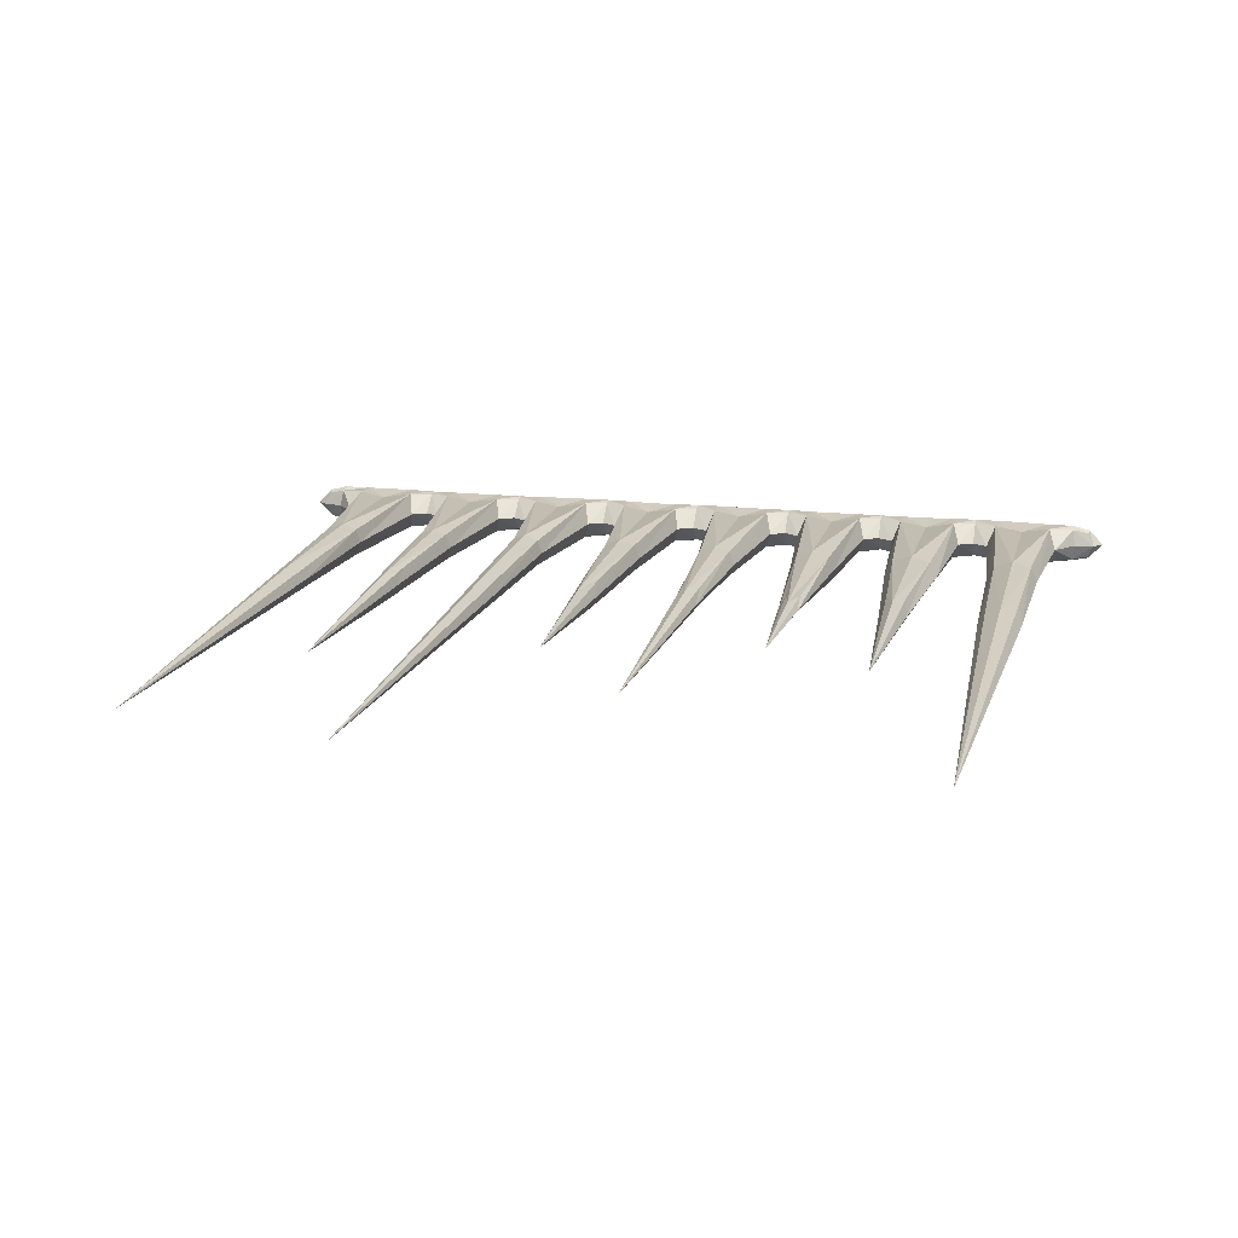
<metadata>
{"format":"obj","ext":"obj","renderer":"f3d","projection":"perspective","resolution":1024,"background":"white","views":[{"elev":16.3,"azim":12.9,"up":"+Z"}]}
</metadata>
<code>
o icicle_icicle_Cube
v -1.907 -0.06057 -0
v -1.895 -0.0374 -0.07658
v -1.781 -0.08035 -0.08678
v -1.814 -0.1655 -3.5e-05
v -1.781 -0.08035 0.08678
v -1.895 -0.0374 0.07658
v -1.968 -0.02673 0.05897
v -1.996 -0.0427 -0
v -1.968 -0.02673 -0.05897
v -1.886 0.04687 0
v -1.765 0.04749 0
v -1.765 0.03443 -0.07188
v -1.888 0.0345 -0.07259
v -1.966 0.0266 -0.0572
v -1.996 0.0348 0
v -1.966 0.0266 0.0572
v -1.888 0.0345 0.07259
v -1.765 0.03443 0.07188
v 2.039 -0.003266 0
v 1.996 -0.04262 -0
v 1.968 -0.02654 -0.05888
v 1.969 -0.002937 -0.0707
v 1.966 0.02643 -0.05716
v 1.995 0.03434 0
v 1.966 0.02643 0.05716
v 1.969 -0.002937 0.0707
v 1.968 -0.02654 0.05888
v -1.89 -0.001538 0.0911
v -1.766 0.000352 0.09015
v -1.97 -0.002933 0.07064
v -2.04 -0.00327 0
v -1.97 -0.002933 -0.07064
v -1.89 -0.001538 -0.0911
v -1.766 0.000352 -0.09015
v 1.903 -0.0582 -0
v 1.894 -0.03657 -0.07472
v 1.894 -0.03657 0.07472
v 1.779 -0.07956 0.08412
v 1.814 -0.1636 -3.5e-05
v 1.779 -0.07956 -0.08412
v -1.266 -0.7783 -4.1e-05
v -1.238 -0.7691 0.06092
v -1.31 -0.08025 0.0873
v -1.342 -0.1639 -3.5e-05
v -1.31 -0.08025 -0.0873
v -1.238 -0.7687 -0.06076
v -1.214 -1.363 -0.0501
v -1.229 -1.521 0.000567
v -1.214 -1.363 0.05067
v 1.412 -0.1221 -0
v 1.412 -0.03547 -0.08246
v 1.515 -0.07969 -0.08416
v 1.48 -0.1641 -3.5e-05
v 1.515 -0.07969 0.08415
v 1.412 -0.03547 0.08246
v 1.31 -0.08011 0.08655
v 1.342 -0.1636 -3.5e-05
v 1.31 -0.08011 -0.08655
v -1.177 -0.7631 -0.08182
v -1.176 -0.1218 -0.07242
v -1.045 -0.07965 -0.08403
v -1.112 -0.7704 -0.06319
v -1.139 -1.363 -0.04969
v -1.176 -1.521 -0.07016
v 0.9412 -0.1201 -0
v 0.9412 -0.03436 -0.07849
v 1.045 -0.07956 -0.08412
v 1.015 -0.1618 -3.5e-05
v 1.045 -0.07956 0.08412
v 0.9412 -0.03436 0.07849
v 0.8395 -0.08023 0.08715
v 0.8716 -0.164 -3.5e-05
v 0.8395 -0.08023 -0.08715
v 0.811 -0.7756 -4.1e-05
v 0.7871 -0.7705 -0.06384
v 0.7872 -0.7705 0.06374
v 0.7388 -1.363 0.02984
v 0.7496 -1.523 -0.000137
v 0.7388 -1.364 -0.02995
v 0.4706 -0.1226 -0
v 0.4706 -0.0355 -0.08272
v 0.5722 -0.08025 -0.08726
v 0.5395 -0.1643 -3.5e-05
v 0.5722 -0.08025 0.08726
v 0.4706 -0.0355 0.08272
v 0.3688 -0.08024 0.08743
v 0.4023 -0.1637 -3.5e-05
v 0.3688 -0.08024 -0.08743
v -1.741 -0.7819 -4.2e-05
v -1.718 -0.7756 0.06189
v -1.718 -0.7754 -0.0619
v -1.702 -1.363 -0.04869
v -1.718 -1.519 6e-06
v -1.701 -1.363 0.04882
v 0 -0.122 -0
v 0 -0.03523 -0.08161
v 0.102 -0.08017 -0.08697
v 0.07381 -0.1621 -3.5e-05
v 0.102 -0.08017 0.08697
v 0 -0.03523 0.08161
v -0.1035 -0.07965 0.08403
v -0.07399 -0.1624 -3.5e-05
v -0.1035 -0.07965 -0.08403
v -1.647 -0.7686 -0.08482
v -1.647 -0.122 -0.07233
v -1.513 -0.0804 -0.08742
v -1.575 -0.7713 -0.06255
v -1.593 -1.363 -0.04863
v -1.647 -1.52 -0.07312
v -0.4706 -0.1229 -0
v -0.4706 -0.03548 -0.08249
v -0.3694 -0.08048 -0.08803
v -0.402 -0.1647 -3.5e-05
v -0.3694 -0.08048 0.08803
v -0.4706 -0.03548 0.08249
v -0.5718 -0.08052 0.08813
v -0.5396 -0.1647 -3.5e-05
v -0.5718 -0.08052 -0.08813
v 0.3328 -0.7818 -4.1e-05
v 0.3031 -0.7725 -0.06112
v 0.3031 -0.7725 0.06105
v 0.2746 -1.363 0.04068
v 0.289 -1.52 4e-06
v 0.2747 -1.363 -0.04071
v -0.9412 -0.1201 -0
v -0.9412 -0.03436 -0.07849
v -0.8377 -0.07965 -0.08403
v -0.8715 -0.164 -3.5e-05
v -0.8377 -0.07965 0.08403
v -0.9412 -0.03436 0.07849
v -1.045 -0.07965 0.08403
v -1.015 -0.1624 -3.5e-05
v 1.647 -0.7696 0.08633
v 1.732 -0.7678 0.06102
v 1.647 -0.1219 0.07284
v 1.562 -0.7753 0.06145
v 1.576 -1.363 0.05075
v 1.647 -1.519 0.07054
v 1.718 -1.363 0.05074
v -1.412 -0.1228 -0
v -1.412 -0.03533 -0.0821
v -1.412 -0.03533 0.0821
v -1.513 -0.0804 0.08742
v -1.481 -0.1649 -3.5e-05
v -0.1372 -0.7773 -3.7e-05
v -0.1627 -0.7702 -0.06333
v -0.1628 -0.7703 0.06326
v -0.1959 -1.364 0.05232
v -0.1832 -1.523 -0.000373
v -0.1958 -1.364 -0.05219
v 1.886 0.04438 0
v 1.887 0.03258 -0.07009
v 1.765 0.03288 -0.06989
v 1.765 0.04448 0
v 1.765 0.03288 0.06989
v 1.887 0.03258 0.07009
v 1.647 0.04716 0
v 1.647 0.03484 -0.0724
v 1.529 0.0354 -0.07312
v 1.529 0.0481 0
v 1.529 0.0354 0.07312
v 1.647 0.03484 0.0724
v 1.412 0.04733 0
v 1.412 0.03519 -0.07285
v 1.294 0.0352 -0.07286
v 1.294 0.04729 0
v 1.294 0.0352 0.07286
v 1.412 0.03519 0.07285
v 1.176 0.04448 0
v 1.176 0.03288 -0.06989
v 1.059 0.03288 -0.06989
v 1.059 0.04448 0
v 1.059 0.03288 0.06989
v 1.176 0.03288 0.06989
v 0.9412 0.04448 0
v 0.9412 0.03288 -0.06989
v 0.8235 0.03288 -0.06989
v 0.8235 0.04448 0
v 0.8235 0.03288 0.06989
v 0.9412 0.03288 0.06989
v 0.7059 0.04448 0
v 0.7059 0.03288 -0.06989
v 0.5882 0.03288 -0.06989
v 0.5882 0.04448 0
v 0.5882 0.03288 0.06989
v 0.7059 0.03288 0.06989
v 0.4706 0.04448 0
v 0.4706 0.03288 -0.06989
v 0.3529 0.03447 -0.07192
v 0.3529 0.04448 0
v 0.3529 0.03447 0.07192
v 0.4706 0.03288 0.06989
v 0.2353 0.04749 0
v 0.2353 0.03443 -0.07188
v 0.1176 0.03483 -0.07238
v 0.1176 0.04697 0
v 0.1176 0.03483 0.07238
v 0.2353 0.03443 0.07188
v 0 0.04728 0
v 0 0.03483 -0.07239
v -0.1176 0.03288 -0.06989
v -0.1176 0.04448 0
v -0.1176 0.03288 0.06989
v -1e-06 0.03483 0.07239
v -0.2353 0.04448 0
v -0.2353 0.03288 -0.06989
v -0.3529 0.03484 -0.0724
v -0.3529 0.04716 0
v -0.3529 0.03484 0.0724
v -0.2353 0.03288 0.06989
v -0.4706 0.0481 0
v -0.4706 0.0354 -0.07312
v -0.5882 0.03519 -0.07285
v -0.5882 0.04733 0
v -0.5882 0.03519 0.07285
v -0.4706 0.0354 0.07312
v -0.7059 0.04729 0
v -0.7059 0.0352 -0.07286
v -0.8235 0.03288 -0.06989
v -0.8235 0.04448 0
v -0.8235 0.03288 0.06989
v -0.7059 0.0352 0.07286
v -0.9412 0.04448 0
v -0.9412 0.03288 -0.06989
v -1.059 0.03288 -0.06989
v -1.059 0.04448 0
v -1.059 0.03288 0.06989
v -0.9412 0.03288 0.06989
v -1.176 0.04448 0
v -1.176 0.03288 -0.06989
v -1.294 0.03288 -0.06989
v -1.294 0.04448 0
v -1.294 0.03288 0.06989
v -1.176 0.03288 0.06989
v -1.412 0.04448 0
v -1.412 0.03288 -0.06989
v -1.529 0.03288 -0.06989
v -1.529 0.04448 0
v -1.529 0.03288 0.06989
v -1.412 0.03288 0.06989
v -1.647 0.04448 0
v -1.647 0.03447 -0.07192
v -1.647 0.03447 0.07192
v 1.889 -0.001689 0.08775
v 1.766 8.8e-05 0.08789
v 1.647 0.001109 0.09063
v 1.528 0.00061 0.09233
v 1.412 -0.000174 0.09196
v 1.296 0.000571 0.09199
v 1.176 0.000697 0.08774
v 1.176 -0.1215 0.06938
v 1.057 8.8e-05 0.08789
v 0.9412 -0.000533 0.08805
v 0.8251 8.8e-05 0.08789
v 0.7059 0.000697 0.08774
v 0.7059 -0.1217 0.07153
v 0.5867 8.8e-05 0.08789
v 0.4706 -0.000302 0.0905
v 0.3546 0.00037 0.09028
v 0.2353 0.001017 0.08999
v 0.2353 -0.1218 0.07257
v 0.1159 0.000483 0.09125
v -1e-06 -0.00022 0.09146
v -0.1161 8.8e-05 0.08789
v -0.2353 0.000697 0.08774
v -0.2353 -0.1216 0.06938
v -0.3547 0.000429 0.0908
v -0.4706 -0.000122 0.09253
v -0.5864 0.000544 0.09177
v -0.7059 0.001281 0.09183
v -0.7059 -0.122 0.07279
v -0.8251 8.8e-05 0.08789
v -0.9412 -0.000533 0.08805
v -1.057 8.8e-05 0.08789
v -1.176 0.000697 0.08774
v -1.176 -0.1218 0.07235
v -1.296 8.8e-05 0.08789
v -1.412 -0.000533 0.08805
v -1.528 0.00038 0.09032
v -1.647 0.001038 0.09012
v -1.647 -0.122 0.07226
v 1.889 -0.001689 -0.08775
v 1.766 8.8e-05 -0.08789
v 1.647 0.001109 -0.09063
v 1.647 -0.1219 -0.07291
v 1.528 0.00061 -0.09233
v 1.412 -0.000174 -0.09196
v 1.296 0.000571 -0.09199
v 1.176 0.000697 -0.08774
v 1.176 -0.1215 -0.06945
v 1.057 8.8e-05 -0.08789
v 0.9412 -0.000533 -0.08805
v 0.8251 8.8e-05 -0.08789
v 0.7059 0.000697 -0.08774
v 0.7059 -0.1217 -0.0716
v 0.5867 8.8e-05 -0.08789
v 0.4706 -0.000302 -0.0905
v 0.3546 0.00037 -0.09028
v 0.2353 0.001017 -0.08999
v 0.2353 -0.1218 -0.07264
v 0.1159 0.000483 -0.09125
v 0 -0.00022 -0.09146
v -0.1161 8.8e-05 -0.08789
v -0.2353 0.000697 -0.08774
v -0.2353 -0.1216 -0.06945
v -0.3547 0.000429 -0.09079
v -0.4706 -0.000122 -0.09253
v -0.5864 0.000544 -0.09177
v -0.7059 0.001281 -0.09183
v -0.7059 -0.122 -0.07286
v -0.8251 8.8e-05 -0.08789
v -0.9412 -0.000533 -0.08805
v -1.057 8.8e-05 -0.08789
v -1.176 0.000697 -0.08774
v -1.296 8.8e-05 -0.08789
v -1.412 -0.000533 -0.08805
v -1.528 0.00038 -0.09032
v -1.647 0.001038 -0.09012
v 1.644 -3.652 -4.4e-05
v 1.647 -1.519 -0.07026
v 1.718 -1.363 -0.05087
v 1.744 -1.519 -8.6e-05
v 1.551 -1.519 -7.8e-05
v 1.576 -1.363 -0.05087
v 1.176 -2.332 -0.00015
v 1.175 -1.523 -0.07005
v 1.218 -1.364 -0.05086
v 1.233 -1.523 -0.000451
v 1.218 -1.363 0.05028
v 1.174 -1.526 0.07504
v 1.129 -1.364 0.05362
v 1.114 -1.524 -0.000796
v 1.13 -1.365 -0.05443
v 0.7061 -2.126 0.001417
v 0.706 -1.527 -0.04379
v 0.7065 -1.535 0.0438
v 0.6732 -1.364 0.02988
v 0.6623 -1.524 -5.6e-05
v 0.6732 -1.364 -0.02995
v 0.2346 -2.866 -0.002431
v 0.235 -1.52 -0.05619
v 0.2347 -1.54 0.05538
v 0.1942 -1.364 0.04178
v 0.181 -1.52 -3e-05
v 0.1942 -1.364 -0.04183
v -0.2357 -2.298 -0.005132
v -0.2347 -1.524 -0.0733
v -0.235 -1.614 0.06702
v -0.2713 -1.363 0.04996
v -0.2838 -1.522 -0.000386
v -0.2713 -1.363 -0.04989
v -0.7066 -3.671 -0.000681
v -0.7059 -1.519 -0.07026
v -0.6587 -1.363 -0.04988
v -0.6429 -1.518 -0.000336
v -0.6584 -1.363 0.04946
v -0.7061 -1.541 0.07328
v -0.7535 -1.363 0.04946
v -0.7693 -1.518 -0.000405
v -0.7531 -1.363 -0.04992
v -1.176 -2.601 -0.003791
v -1.128 -1.521 0.000536
v -1.139 -1.364 0.05026
v -1.176 -1.531 0.06455
v -1.646 -3.478 -0.000184
v -1.577 -1.518 0.00026
v -1.593 -1.363 0.04896
v -1.649 -1.532 0.07122
v 1.3 -0.7849 -4.2e-05
v 1.261 -0.7725 -0.0613
v 1.262 -0.7722 0.06103
v -0.7059 -0.7709 -0.08668
v -0.7674 -0.7688 -0.0607
v -0.6445 -0.7757 -0.06103
v -0.79 -0.7756 -4.2e-05
v -0.7676 -0.7685 0.06045
v 1.764 -0.7746 -4.1e-05
v 1.732 -0.7678 -0.06112
v -0.2352 -0.764 -0.08517
v -0.3043 -0.7721 -0.06082
v -1.647 -0.7688 0.08474
v -1.575 -0.7715 0.06261
v -0.3298 -0.7819 -4.4e-05
v -0.3043 -0.7721 0.06074
v 0.2352 -0.7673 -0.08212
v 0.1645 -0.7748 -0.06401
v -1.177 -0.7637 0.08175
v -1.112 -0.7709 0.06338
v 0.1391 -0.7821 -4.2e-05
v 0.1645 -0.7748 0.06393
v 0.7059 -0.7642 -0.08572
v 0.6291 -0.7688 -0.0607
v -0.7059 -0.7704 0.08658
v -0.6443 -0.7754 0.06078
v 0.6008 -0.7756 -4.1e-05
v 0.6291 -0.7689 0.06062
v 1.176 -0.7641 -0.08609
v 1.087 -0.7696 -0.0647
v -0.2352 -0.764 0.08509
v -1.554 -0.7769 -4.2e-05
v 1.053 -0.7774 -4.1e-05
v 1.086 -0.7691 0.06434
v 1.647 -0.7696 -0.08641
v 1.562 -0.7753 -0.06155
v 0.2351 -0.7673 0.08203
v -1.088 -0.7782 -4.1e-05
v 1.53 -0.7827 -4.2e-05
v 0.706 -0.7641 0.08563
v -0.6218 -0.7831 -3.9e-05
v 1.176 -0.7634 0.08599
f 2 3 4
f 4 5 6
f 6 7 8
f 8 9 2
f 11 12 13
f 13 14 15
f 15 16 17
f 17 18 11
f 20 21 22
f 19 22 23
f 19 24 25
f 26 27 20
f 6 5 29
f 28 29 18
f 17 16 30
f 28 30 7
f 8 7 30
f 31 30 16
f 31 15 14
f 32 9 8
f 33 13 12
f 34 3 2
f 33 2 9
f 32 14 13
f 36 21 20
f 20 27 37
f 37 38 39
f 39 40 36
f 41 42 43
f 41 44 45
f 46 47 48
f 48 49 42
f 51 52 53
f 53 54 55
f 55 56 57
f 57 58 51
f 59 46 45
f 59 60 61
f 62 63 64
f 64 47 46
f 66 67 68
f 68 69 70
f 70 71 72
f 72 73 66
f 74 75 73
f 74 72 71
f 76 77 78
f 78 79 75
f 81 82 83
f 83 84 85
f 85 86 87
f 87 88 81
f 89 90 5
f 89 4 3
f 91 92 93
f 93 94 90
f 96 97 98
f 98 99 100
f 100 101 102
f 102 103 96
f 104 91 3
f 104 105 106
f 107 108 109
f 109 92 91
f 111 112 113
f 113 114 115
f 115 116 117
f 117 118 111
f 119 120 88
f 119 87 86
f 121 122 123
f 123 124 120
f 126 127 128
f 128 129 130
f 130 131 132
f 132 61 126
f 133 134 38
f 133 135 54
f 136 137 138
f 138 139 134
f 141 45 44
f 44 43 142
f 142 143 144
f 144 106 141
f 145 146 103
f 145 102 101
f 147 148 149
f 149 150 146
f 24 23 152
f 152 153 154
f 154 155 156
f 156 25 24
f 154 153 158
f 157 158 159
f 157 160 161
f 162 155 154
f 163 160 159
f 163 164 165
f 163 166 167
f 163 168 161
f 169 166 165
f 170 171 172
f 172 173 174
f 169 174 167
f 175 172 171
f 176 177 178
f 178 179 180
f 180 173 172
f 181 178 177
f 182 183 184
f 181 184 185
f 186 179 178
f 187 184 183
f 187 188 189
f 187 190 191
f 192 185 184
f 193 190 189
f 193 194 195
f 193 196 197
f 193 198 191
f 199 196 195
f 200 201 202
f 202 203 204
f 199 204 197
f 205 202 201
f 205 206 207
f 205 208 209
f 210 203 202
f 208 207 212
f 212 213 214
f 214 215 216
f 216 209 208
f 214 213 218
f 218 219 220
f 220 221 222
f 222 215 214
f 223 220 219
f 224 225 226
f 226 227 228
f 228 221 220
f 229 226 225
f 230 231 232
f 229 232 233
f 234 227 226
f 232 231 236
f 236 237 238
f 238 239 240
f 235 240 233
f 238 237 242
f 242 12 11
f 11 18 243
f 243 239 238
f 244 37 27
f 26 25 156
f 244 156 155
f 244 245 38
f 135 38 245
f 245 155 162
f 162 161 247
f 247 54 135
f 248 55 54
f 248 247 161
f 248 168 167
f 248 249 56
f 251 56 249
f 249 167 174
f 174 173 252
f 252 69 251
f 253 70 69
f 253 252 173
f 253 180 179
f 253 254 71
f 256 71 254
f 254 179 186
f 186 185 257
f 257 84 256
f 258 85 84
f 258 257 185
f 258 192 191
f 258 259 86
f 261 86 259
f 259 191 198
f 198 197 262
f 262 99 261
f 263 100 99
f 263 262 197
f 263 204 203
f 263 264 101
f 266 101 264
f 264 203 210
f 210 209 267
f 267 114 266
f 268 115 114
f 268 267 209
f 268 216 215
f 268 269 116
f 271 116 269
f 269 215 222
f 222 221 272
f 272 129 271
f 273 130 129
f 273 272 221
f 273 228 227
f 273 274 131
f 276 131 274
f 274 227 234
f 234 233 277
f 277 43 276
f 278 142 43
f 278 277 233
f 278 240 239
f 278 279 143
f 281 143 279
f 279 239 243
f 243 18 29
f 29 5 281
f 152 23 22
f 282 22 21
f 282 36 40
f 282 283 153
f 158 153 283
f 283 40 285
f 285 52 286
f 286 159 158
f 287 164 159
f 287 286 52
f 287 51 58
f 287 288 165
f 170 165 288
f 288 58 290
f 290 67 291
f 291 171 170
f 292 176 171
f 292 291 67
f 292 66 73
f 292 293 177
f 182 177 293
f 293 73 295
f 295 82 296
f 296 183 182
f 297 188 183
f 297 296 82
f 297 81 88
f 297 298 189
f 194 189 298
f 298 88 300
f 300 97 301
f 301 195 194
f 302 200 195
f 302 301 97
f 302 96 103
f 302 303 201
f 206 201 303
f 303 103 305
f 305 112 306
f 306 207 206
f 307 212 207
f 307 306 112
f 307 111 118
f 307 308 213
f 218 213 308
f 308 118 310
f 310 127 311
f 311 219 218
f 312 224 219
f 312 311 127
f 312 126 61
f 312 313 225
f 230 225 313
f 313 61 60
f 60 45 315
f 315 231 230
f 316 236 231
f 316 315 45
f 316 141 106
f 316 317 237
f 242 237 317
f 317 106 105
f 105 3 34
f 34 12 242
f 319 320 321
f 319 322 139
f 319 138 137
f 319 323 324
f 325 326 327
f 325 328 329
f 325 330 331
f 325 332 333
f 334 335 79
f 334 78 77
f 334 336 337
f 334 338 339
f 340 341 124
f 340 123 122
f 340 342 343
f 340 344 345
f 346 347 150
f 346 149 148
f 346 348 349
f 346 350 351
f 352 353 354
f 352 355 356
f 352 357 358
f 352 359 360
f 361 64 63
f 361 362 363
f 361 364 49
f 361 48 47
f 365 109 108
f 365 366 367
f 365 368 94
f 365 93 92
f 369 370 58
f 369 57 56
f 371 329 328
f 328 327 370
f 372 373 127
f 372 310 118
f 374 354 353
f 353 360 373
f 375 376 129
f 375 128 127
f 373 360 359
f 359 358 376
f 377 378 40
f 377 39 38
f 134 139 322
f 322 321 378
f 379 380 112
f 379 305 103
f 146 150 347
f 347 351 380
f 381 382 143
f 381 281 5
f 90 94 368
f 368 367 382
f 383 384 114
f 383 113 112
f 380 351 350
f 350 349 384
f 385 386 97
f 385 300 88
f 120 124 341
f 341 345 386
f 387 388 131
f 387 276 43
f 42 49 364
f 364 363 388
f 389 390 99
f 389 98 97
f 386 345 344
f 344 343 390
f 391 392 82
f 391 295 73
f 75 79 335
f 335 339 392
f 393 394 116
f 393 271 129
f 376 358 357
f 357 356 394
f 395 396 84
f 395 83 82
f 392 339 338
f 338 337 396
f 397 398 67
f 397 290 58
f 370 327 326
f 326 333 398
f 399 147 101
f 399 266 114
f 384 349 348
f 348 148 147
f 400 107 106
f 400 144 143
f 382 367 366
f 366 108 107
f 401 402 69
f 401 68 67
f 398 333 332
f 332 331 402
f 403 404 52
f 403 285 40
f 378 321 320
f 320 324 404
f 405 121 86
f 405 261 99
f 390 343 342
f 342 122 121
f 406 62 61
f 406 132 131
f 388 363 362
f 362 63 62
f 407 136 54
f 407 53 52
f 404 324 323
f 323 137 136
f 408 76 71
f 408 256 84
f 396 337 336
f 336 77 76
f 409 374 118
f 409 117 116
f 394 356 355
f 355 354 374
f 410 371 56
f 410 251 69
f 402 331 330
f 330 329 371
f 1 2 4
f 1 4 6
f 1 6 8
f 1 8 2
f 10 11 13
f 10 13 15
f 10 15 17
f 10 17 11
f 19 20 22
f 24 19 23
f 26 19 25
f 19 26 20
f 28 6 29
f 17 28 18
f 28 17 30
f 6 28 7
f 31 8 30
f 15 31 16
f 32 31 14
f 31 32 8
f 34 33 12
f 33 34 2
f 32 33 9
f 33 32 13
f 35 36 20
f 35 20 37
f 35 37 39
f 35 39 36
f 44 41 43
f 46 41 45
f 41 46 48
f 41 48 42
f 50 51 53
f 50 53 55
f 50 55 57
f 50 57 51
f 60 59 45
f 62 59 61
f 59 62 64
f 59 64 46
f 65 66 68
f 65 68 70
f 65 70 72
f 65 72 66
f 72 74 73
f 76 74 71
f 74 76 78
f 74 78 75
f 80 81 83
f 80 83 85
f 80 85 87
f 80 87 81
f 4 89 5
f 91 89 3
f 89 91 93
f 89 93 90
f 95 96 98
f 95 98 100
f 95 100 102
f 95 102 96
f 105 104 3
f 107 104 106
f 104 107 109
f 104 109 91
f 110 111 113
f 110 113 115
f 110 115 117
f 110 117 111
f 87 119 88
f 121 119 86
f 119 121 123
f 119 123 120
f 125 126 128
f 125 128 130
f 125 130 132
f 125 132 126
f 135 133 38
f 136 133 54
f 133 136 138
f 133 138 134
f 140 141 44
f 140 44 142
f 140 142 144
f 140 144 141
f 102 145 103
f 147 145 101
f 145 147 149
f 145 149 146
f 151 24 152
f 151 152 154
f 151 154 156
f 151 156 24
f 157 154 158
f 160 157 159
f 162 157 161
f 157 162 154
f 164 163 159
f 166 163 165
f 168 163 167
f 160 163 161
f 170 169 165
f 169 170 172
f 169 172 174
f 166 169 167
f 176 175 171
f 175 176 178
f 175 178 180
f 175 180 172
f 182 181 177
f 181 182 184
f 186 181 185
f 181 186 178
f 188 187 183
f 190 187 189
f 192 187 191
f 187 192 184
f 194 193 189
f 196 193 195
f 198 193 197
f 190 193 191
f 200 199 195
f 199 200 202
f 199 202 204
f 196 199 197
f 206 205 201
f 208 205 207
f 210 205 209
f 205 210 202
f 211 208 212
f 211 212 214
f 211 214 216
f 211 216 208
f 217 214 218
f 217 218 220
f 217 220 222
f 217 222 214
f 224 223 219
f 223 224 226
f 223 226 228
f 223 228 220
f 230 229 225
f 229 230 232
f 234 229 233
f 229 234 226
f 235 232 236
f 235 236 238
f 235 238 240
f 232 235 233
f 241 238 242
f 241 242 11
f 241 11 243
f 241 243 238
f 26 244 27
f 244 26 156
f 245 244 155
f 37 244 38
f 246 135 245
f 246 245 162
f 246 162 247
f 246 247 135
f 247 248 54
f 168 248 161
f 249 248 167
f 55 248 56
f 250 251 249
f 250 249 174
f 250 174 252
f 250 252 251
f 252 253 69
f 180 253 173
f 254 253 179
f 70 253 71
f 255 256 254
f 255 254 186
f 255 186 257
f 255 257 256
f 257 258 84
f 192 258 185
f 259 258 191
f 85 258 86
f 260 261 259
f 260 259 198
f 260 198 262
f 260 262 261
f 262 263 99
f 204 263 197
f 264 263 203
f 100 263 101
f 265 266 264
f 265 264 210
f 265 210 267
f 265 267 266
f 267 268 114
f 216 268 209
f 269 268 215
f 115 268 116
f 270 271 269
f 270 269 222
f 270 222 272
f 270 272 271
f 272 273 129
f 228 273 221
f 274 273 227
f 130 273 131
f 275 276 274
f 275 274 234
f 275 234 277
f 275 277 276
f 277 278 43
f 240 278 233
f 279 278 239
f 142 278 143
f 280 281 279
f 280 279 243
f 280 243 29
f 280 29 281
f 282 152 22
f 36 282 21
f 283 282 40
f 152 282 153
f 284 158 283
f 284 283 285
f 284 285 286
f 284 286 158
f 286 287 159
f 51 287 52
f 288 287 58
f 164 287 165
f 289 170 288
f 289 288 290
f 289 290 291
f 289 291 170
f 291 292 171
f 66 292 67
f 293 292 73
f 176 292 177
f 294 182 293
f 294 293 295
f 294 295 296
f 294 296 182
f 296 297 183
f 81 297 82
f 298 297 88
f 188 297 189
f 299 194 298
f 299 298 300
f 299 300 301
f 299 301 194
f 301 302 195
f 96 302 97
f 303 302 103
f 200 302 201
f 304 206 303
f 304 303 305
f 304 305 306
f 304 306 206
f 306 307 207
f 111 307 112
f 308 307 118
f 212 307 213
f 309 218 308
f 309 308 310
f 309 310 311
f 309 311 218
f 311 312 219
f 126 312 127
f 313 312 61
f 224 312 225
f 314 230 313
f 314 313 60
f 314 60 315
f 314 315 230
f 315 316 231
f 141 316 45
f 317 316 106
f 236 316 237
f 318 242 317
f 318 317 105
f 318 105 34
f 318 34 242
f 322 319 321
f 138 319 139
f 323 319 137
f 320 319 324
f 328 325 327
f 330 325 329
f 332 325 331
f 326 325 333
f 78 334 79
f 336 334 77
f 338 334 337
f 335 334 339
f 123 340 124
f 342 340 122
f 344 340 343
f 341 340 345
f 149 346 150
f 348 346 148
f 350 346 349
f 347 346 351
f 355 352 354
f 357 352 356
f 359 352 358
f 353 352 360
f 362 361 63
f 364 361 363
f 48 361 49
f 64 361 47
f 366 365 108
f 368 365 367
f 93 365 94
f 109 365 92
f 57 369 58
f 371 369 56
f 369 371 328
f 369 328 370
f 310 372 127
f 374 372 118
f 372 374 353
f 372 353 373
f 128 375 129
f 373 375 127
f 375 373 359
f 375 359 376
f 39 377 40
f 134 377 38
f 377 134 322
f 377 322 378
f 305 379 112
f 146 379 103
f 379 146 347
f 379 347 380
f 281 381 143
f 90 381 5
f 381 90 368
f 381 368 382
f 113 383 114
f 380 383 112
f 383 380 350
f 383 350 384
f 300 385 97
f 120 385 88
f 385 120 341
f 385 341 386
f 276 387 131
f 42 387 43
f 387 42 364
f 387 364 388
f 98 389 99
f 386 389 97
f 389 386 344
f 389 344 390
f 295 391 82
f 75 391 73
f 391 75 335
f 391 335 392
f 271 393 116
f 376 393 129
f 393 376 357
f 393 357 394
f 83 395 84
f 392 395 82
f 395 392 338
f 395 338 396
f 290 397 67
f 370 397 58
f 397 370 326
f 397 326 398
f 266 399 101
f 384 399 114
f 399 384 348
f 399 348 147
f 144 400 106
f 382 400 143
f 400 382 366
f 400 366 107
f 68 401 69
f 398 401 67
f 401 398 332
f 401 332 402
f 285 403 52
f 378 403 40
f 403 378 320
f 403 320 404
f 261 405 86
f 390 405 99
f 405 390 342
f 405 342 121
f 132 406 61
f 388 406 131
f 406 388 362
f 406 362 62
f 53 407 54
f 404 407 52
f 407 404 323
f 407 323 136
f 256 408 71
f 396 408 84
f 408 396 336
f 408 336 76
f 117 409 118
f 394 409 116
f 409 394 355
f 409 355 374
f 251 410 56
f 402 410 69
f 410 402 330
f 410 330 371

</code>
